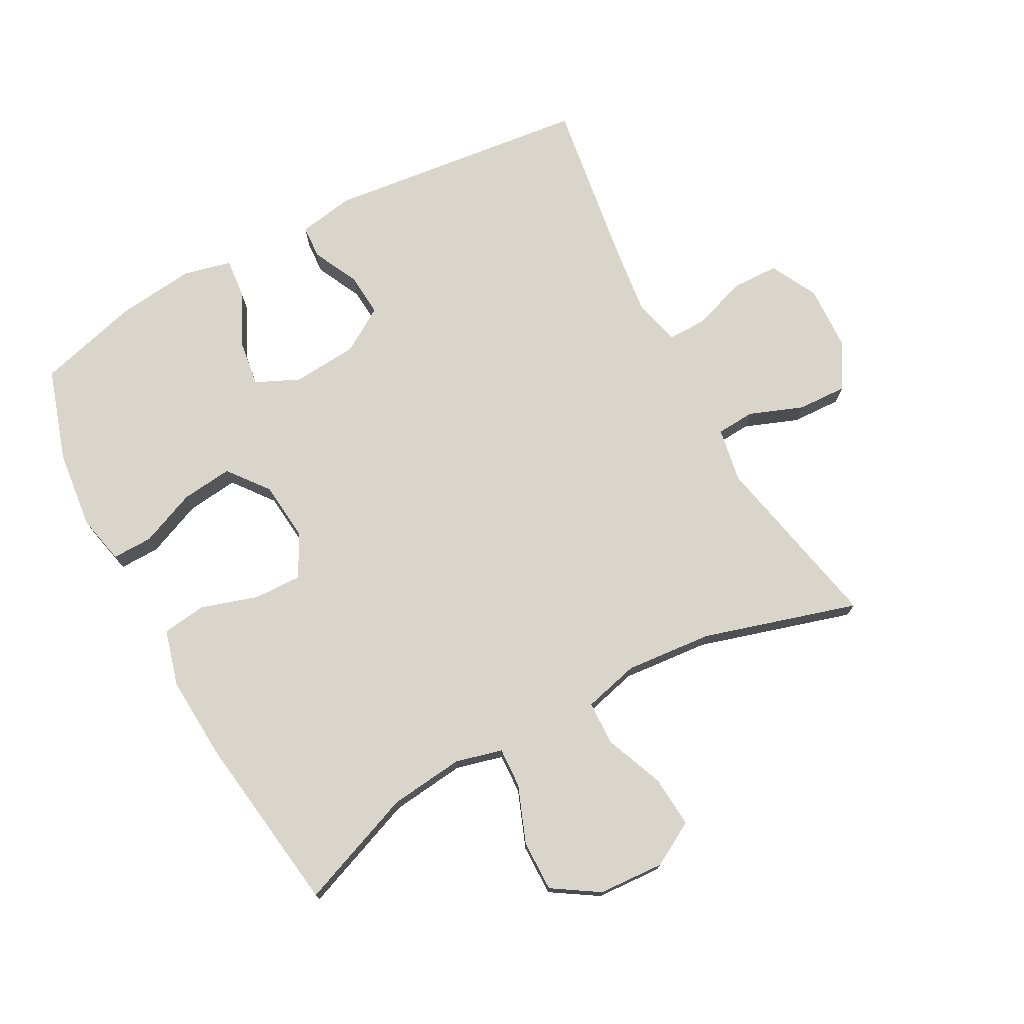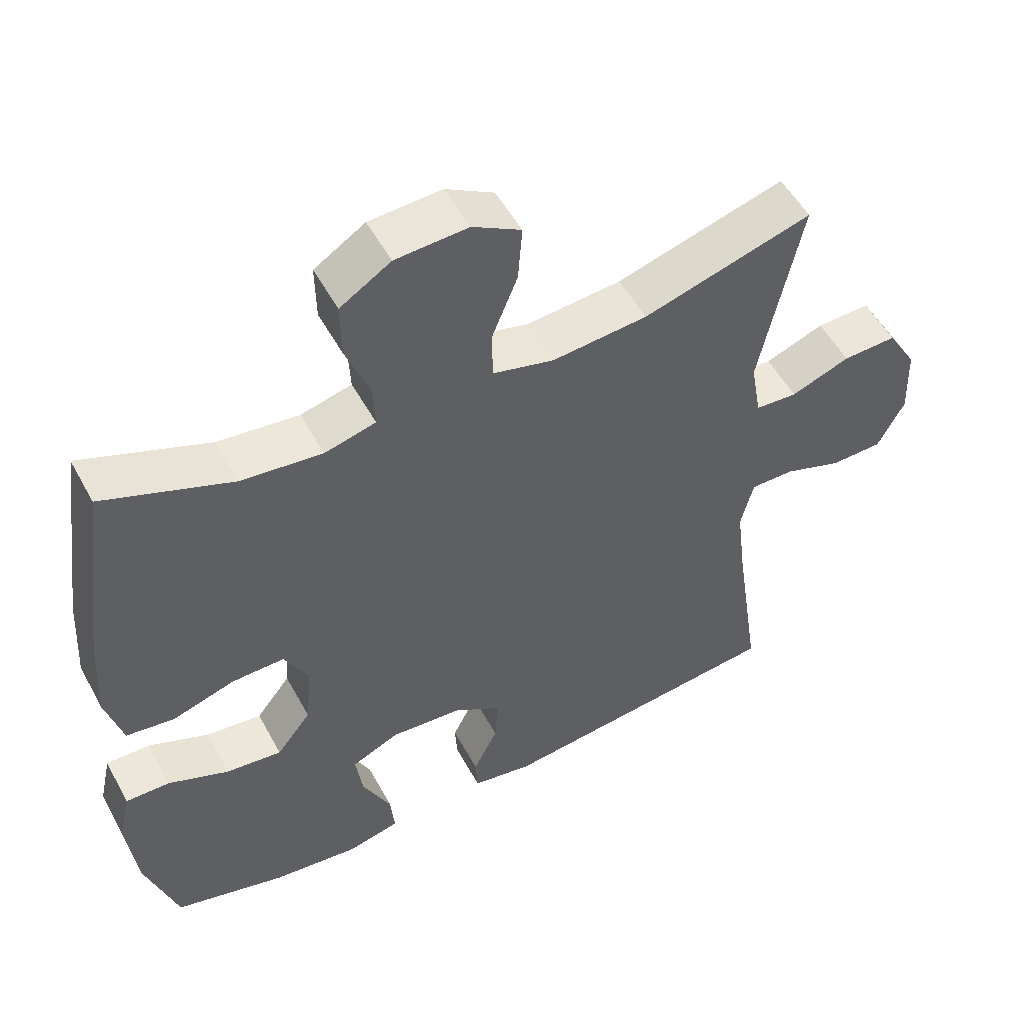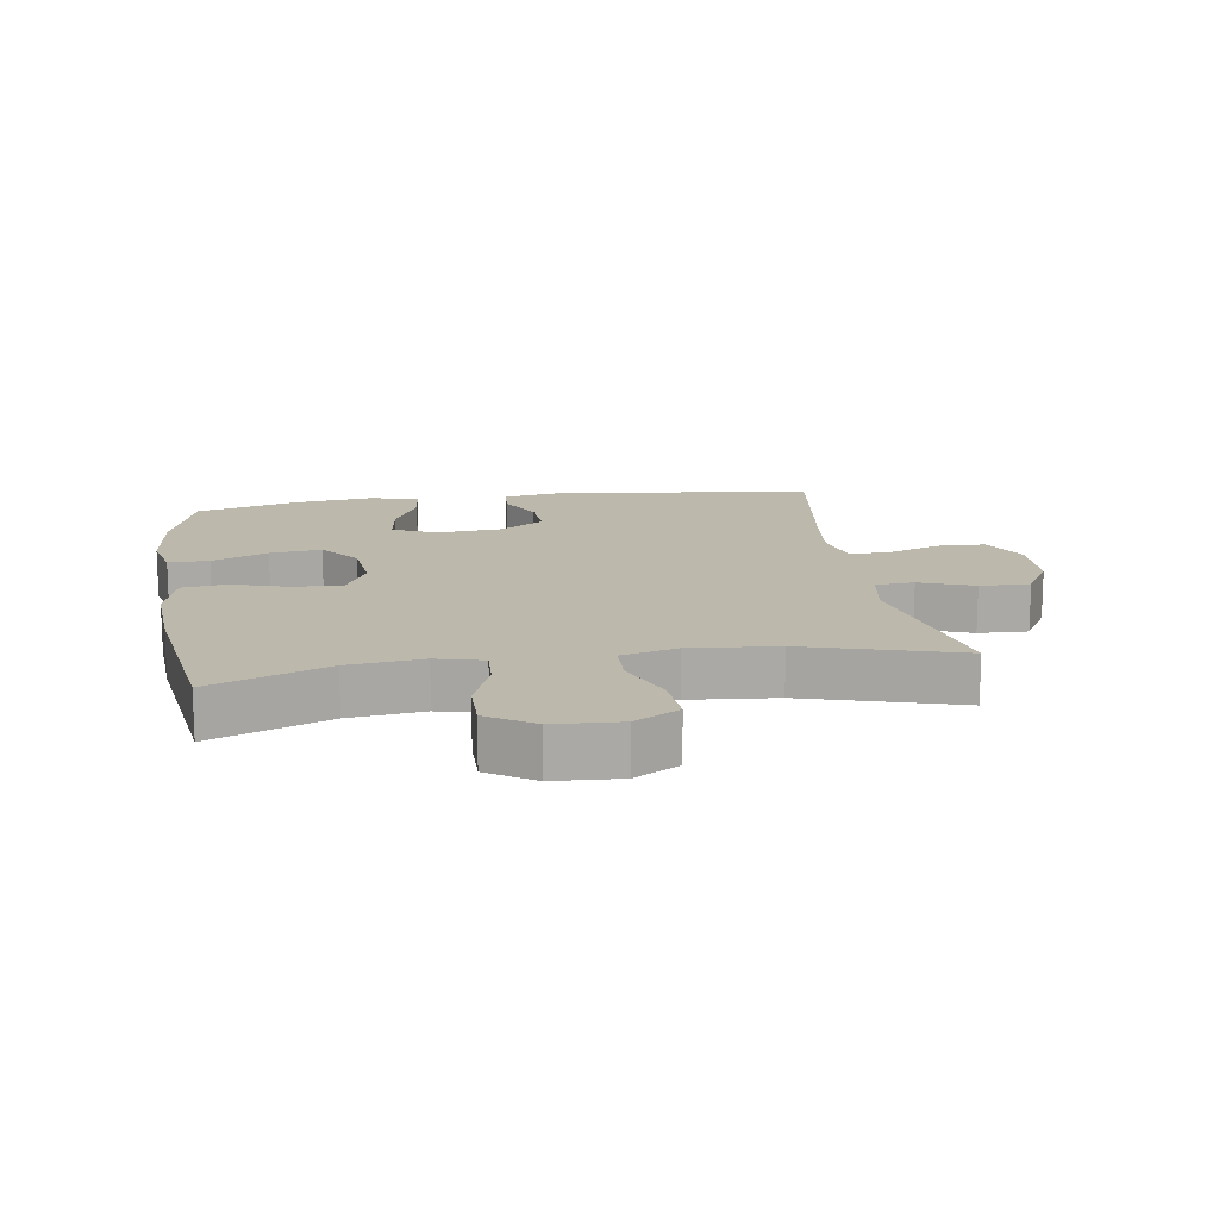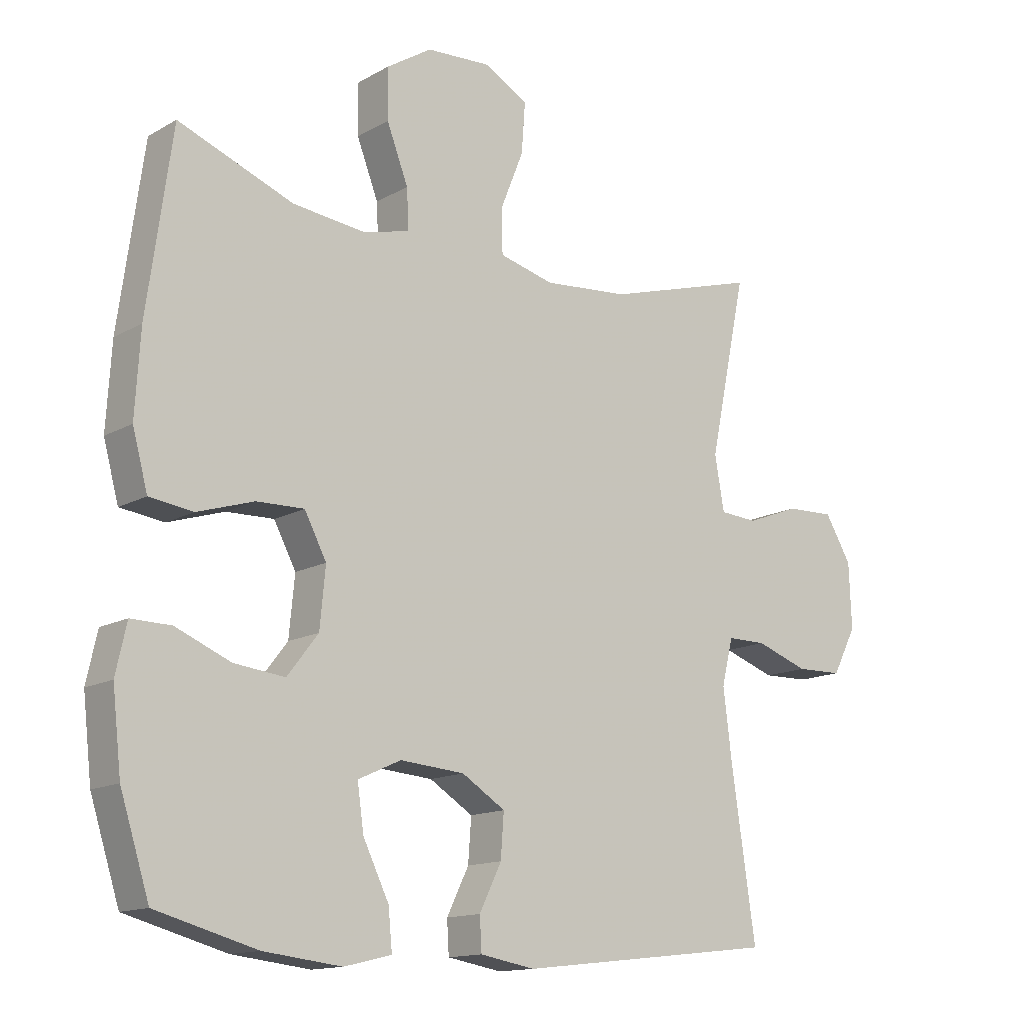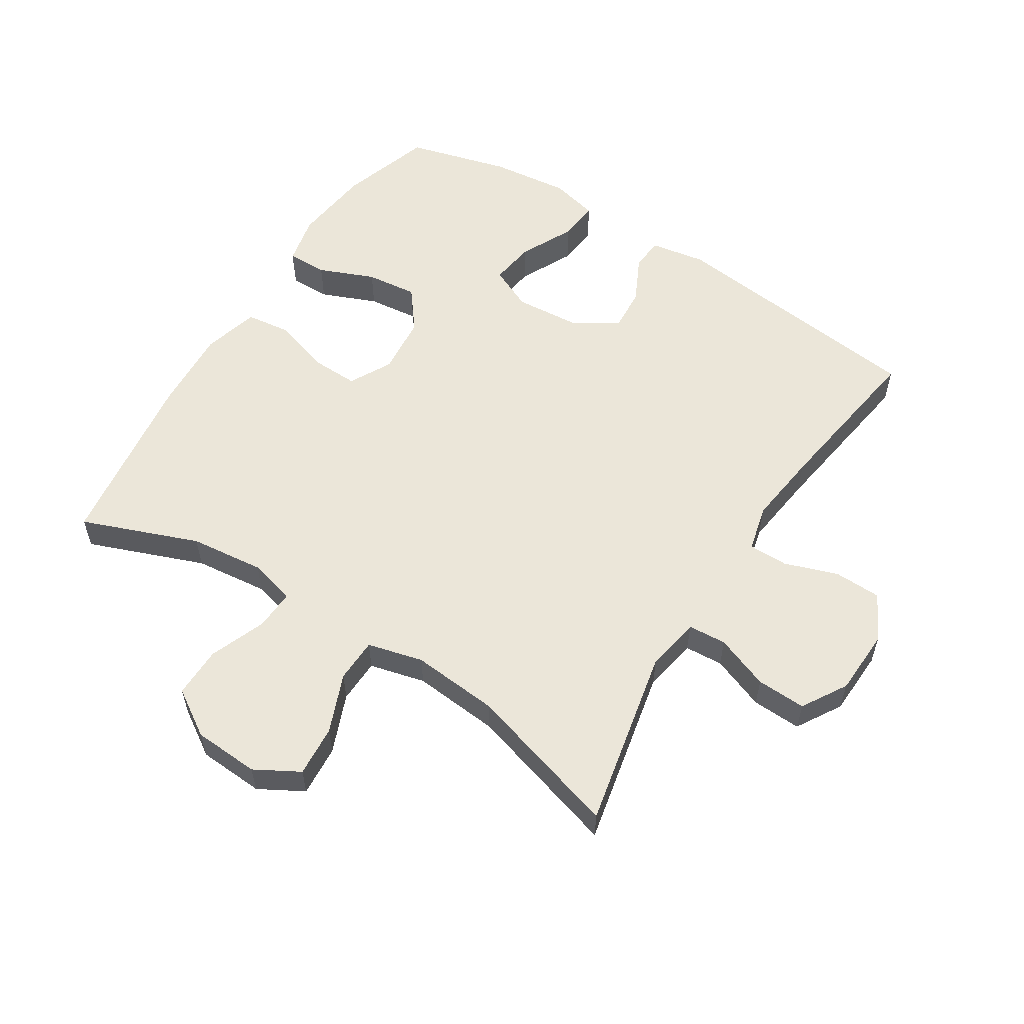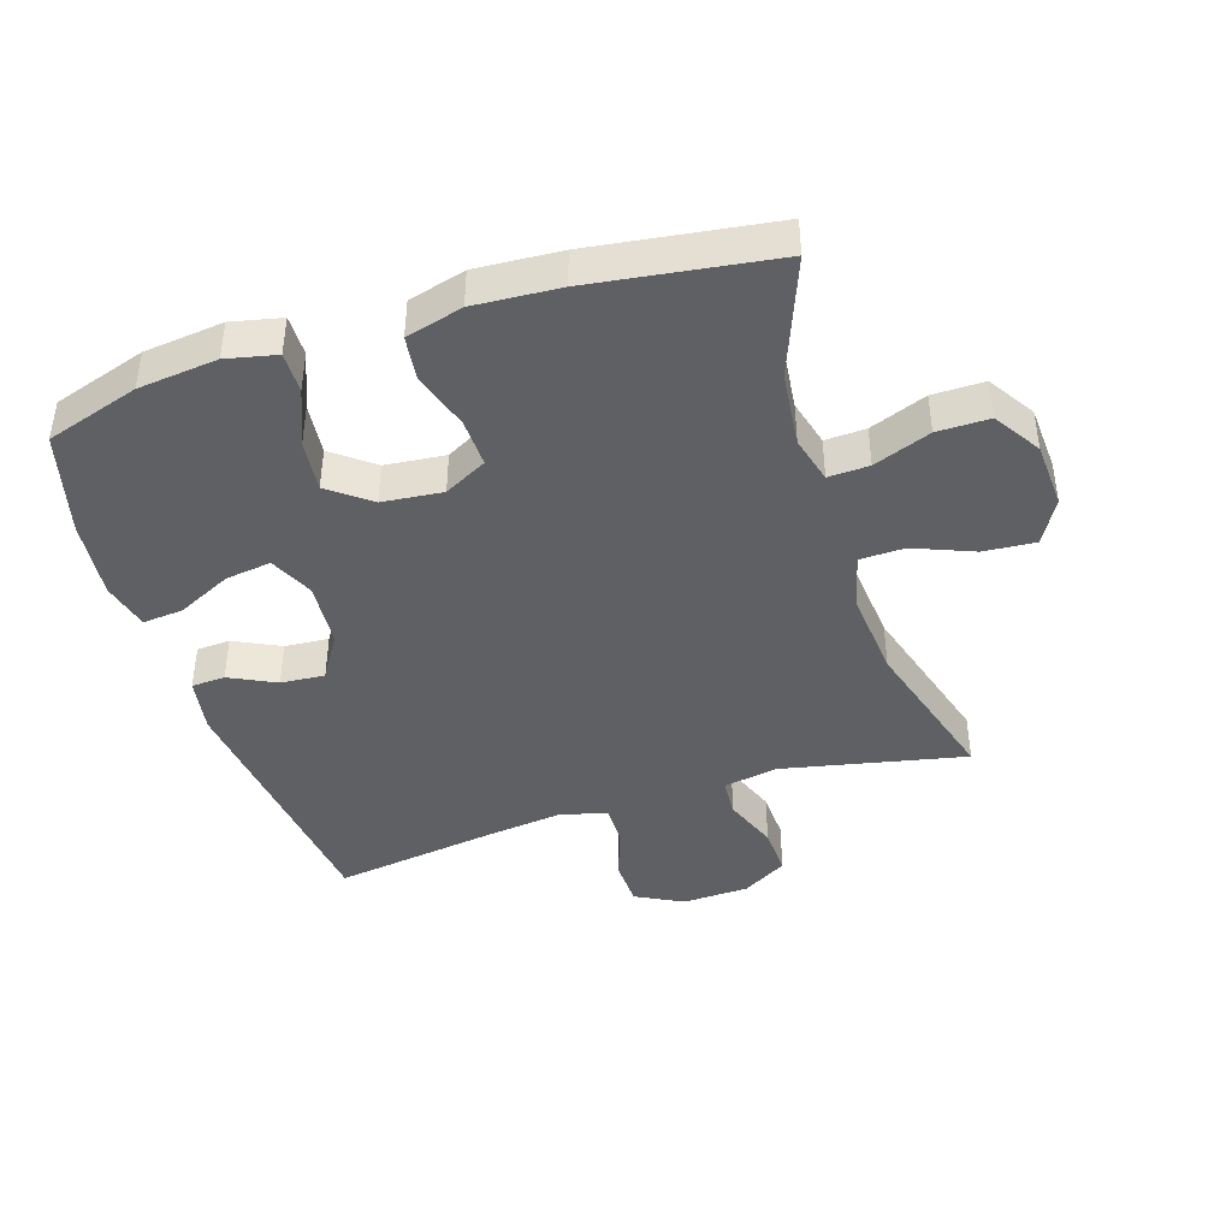
<metadata>
{"format":"obj","ext":"obj","renderer":"f3d","projection":"perspective","resolution":1024,"background":"white","views":[{"elev":74.5,"azim":-28.3,"up":"+Y"},{"elev":52.7,"azim":-28.0,"up":"+Z"},{"elev":14.9,"azim":-8.8,"up":"+Y"},{"elev":-14.0,"azim":-39.1,"up":"+Z"},{"elev":56.9,"azim":32.4,"up":"+Y"},{"elev":-42.2,"azim":-72.3,"up":"+Y"}]}
</metadata>
<code>
v 0.5 0.07 0.5
v 0.441 0.07 0.218
v 0.456 0.07 0.133
v 0.516 0.07 0.129
v 0.6 0.07 0.161
v 0.677 0.07 0.164
v 0.719 0.07 0.094
v 0.723 0.07 -0.009
v 0.685 0.07 -0.082
v 0.611 0.07 -0.084
v 0.528 0.07 -0.055
v 0.466 0.07 -0.055
v 0.448 0.07 -0.128
v 0.462 0.07 -0.242
v 0.5 0.07 -0.5
v 0.089 0.07 -0.547
v 0.002 0.07 -0.532
v -0.001 0.07 -0.48
v 0.034 0.07 -0.409
v 0.039 0.07 -0.341
v -0.03 0.07 -0.298
v -0.132 0.07 -0.29
v -0.2 0.07 -0.321
v -0.19 0.07 -0.392
v -0.149 0.07 -0.476
v -0.143 0.07 -0.539
v -0.218 0.07 -0.557
v -0.341 0.07 -0.543
v -0.5 0.07 -0.5
v -0.546 0.07 -0.356
v -0.56 0.07 -0.233
v -0.543 0.07 -0.156
v -0.48 0.07 -0.157
v -0.393 0.07 -0.193
v -0.313 0.07 -0.202
v -0.264 0.07 -0.139
v -0.255 0.07 -0.046
v -0.29 0.07 0.02
v -0.365 0.07 0.018
v -0.454 0.07 -0.01
v -0.523 0.07 -0.001
v -0.547 0.07 0.087
v -0.539 0.07 0.218
v -0.5 0.07 0.5
v -0.318 0.07 0.43
v -0.202 0.07 0.417
v -0.129 0.07 0.436
v -0.132 0.07 0.499
v -0.166 0.07 0.587
v -0.167 0.07 0.667
v -0.095 0.07 0.713
v 0.008 0.07 0.719
v 0.077 0.07 0.68
v 0.071 0.07 0.6
v 0.034 0.07 0.508
v 0.036 0.07 0.439
v 0.123 0.07 0.417
v 0.259 0.07 0.429
v 0.5 0 0.5
v 0.441 0 0.218
v 0.456 0 0.133
v 0.516 0 0.129
v 0.6 0 0.161
v 0.677 0 0.164
v 0.719 0 0.094
v 0.723 0 -0.009
v 0.685 0 -0.082
v 0.611 0 -0.084
v 0.528 0 -0.055
v 0.466 0 -0.055
v 0.448 0 -0.128
v 0.462 0 -0.242
v 0.5 0 -0.5
v 0.089 0 -0.547
v 0.002 0 -0.532
v -0.001 0 -0.48
v 0.034 0 -0.409
v 0.039 0 -0.341
v -0.03 0 -0.298
v -0.132 0 -0.29
v -0.2 0 -0.321
v -0.19 0 -0.392
v -0.149 0 -0.476
v -0.143 0 -0.539
v -0.218 0 -0.557
v -0.341 0 -0.543
v -0.5 0 -0.5
v -0.546 0 -0.356
v -0.56 0 -0.233
v -0.543 0 -0.156
v -0.48 0 -0.157
v -0.393 0 -0.193
v -0.313 0 -0.202
v -0.264 0 -0.139
v -0.255 0 -0.046
v -0.29 0 0.02
v -0.365 0 0.018
v -0.454 0 -0.01
v -0.523 0 -0.001
v -0.547 0 0.087
v -0.539 0 0.218
v -0.5 0 0.5
v -0.318 0 0.43
v -0.202 0 0.417
v -0.129 0 0.436
v -0.132 0 0.499
v -0.166 0 0.587
v -0.167 0 0.667
v -0.095 0 0.713
v 0.008 0 0.719
v 0.077 0 0.68
v 0.071 0 0.6
v 0.034 0 0.508
v 0.036 0 0.439
v 0.123 0 0.417
v 0.259 0 0.429
f 53 54 55
f 52 53 55
f 51 52 55
f 50 51 55
f 49 50 55
f 48 49 55
f 47 48 55 56
f 46 47 56 57
f 43 44 45
f 42 43 45
f 41 42 45
f 40 41 45
f 39 40 45
f 38 39 45 46
f 37 38 46 57
f 32 33 34
f 31 32 34
f 30 31 34
f 29 30 34
f 28 29 34
f 27 28 34
f 26 27 34
f 25 26 34
f 24 25 34
f 23 24 34 35
f 22 23 35 36
f 17 18 19
f 16 17 19
f 15 16 19
f 14 15 19
f 13 14 19 20
f 12 13 20 21
f 9 10 11
f 8 9 11
f 7 8 11
f 6 7 11
f 5 6 11
f 4 5 11
f 3 4 11 12
f 37 57 58
f 36 37 58
f 22 36 58
f 21 22 58
f 12 21 58
f 3 12 58
f 2 3 58
f 1 2 58
f 113 112 111
f 113 111 110
f 113 110 109
f 113 109 108
f 113 108 107
f 113 107 106
f 114 113 106 105
f 115 114 105 104
f 103 102 101
f 103 101 100
f 103 100 99
f 103 99 98
f 103 98 97
f 104 103 97 96
f 115 104 96 95
f 92 91 90
f 92 90 89
f 92 89 88
f 92 88 87
f 92 87 86
f 92 86 85
f 92 85 84
f 92 84 83
f 92 83 82
f 93 92 82 81
f 94 93 81 80
f 77 76 75
f 77 75 74
f 77 74 73
f 77 73 72
f 78 77 72 71
f 79 78 71 70
f 69 68 67
f 69 67 66
f 69 66 65
f 69 65 64
f 69 64 63
f 69 63 62
f 70 69 62 61
f 116 115 95
f 116 95 94
f 116 94 80
f 116 80 79
f 116 79 70
f 116 70 61
f 116 61 60
f 116 60 59
f 1 59 60 2
f 2 60 61 3
f 3 61 62 4
f 4 62 63 5
f 5 63 64 6
f 6 64 65 7
f 7 65 66 8
f 8 66 67 9
f 9 67 68 10
f 10 68 69 11
f 11 69 70 12
f 12 70 71 13
f 13 71 72 14
f 14 72 73 15
f 15 73 74 16
f 16 74 75 17
f 17 75 76 18
f 18 76 77 19
f 19 77 78 20
f 20 78 79 21
f 21 79 80 22
f 22 80 81 23
f 23 81 82 24
f 24 82 83 25
f 25 83 84 26
f 26 84 85 27
f 27 85 86 28
f 28 86 87 29
f 29 87 88 30
f 30 88 89 31
f 31 89 90 32
f 32 90 91 33
f 33 91 92 34
f 34 92 93 35
f 35 93 94 36
f 36 94 95 37
f 37 95 96 38
f 38 96 97 39
f 39 97 98 40
f 40 98 99 41
f 41 99 100 42
f 42 100 101 43
f 43 101 102 44
f 44 102 103 45
f 45 103 104 46
f 46 104 105 47
f 47 105 106 48
f 48 106 107 49
f 49 107 108 50
f 50 108 109 51
f 51 109 110 52
f 52 110 111 53
f 53 111 112 54
f 54 112 113 55
f 55 113 114 56
f 56 114 115 57
f 57 115 116 58
f 58 116 59 1

</code>
